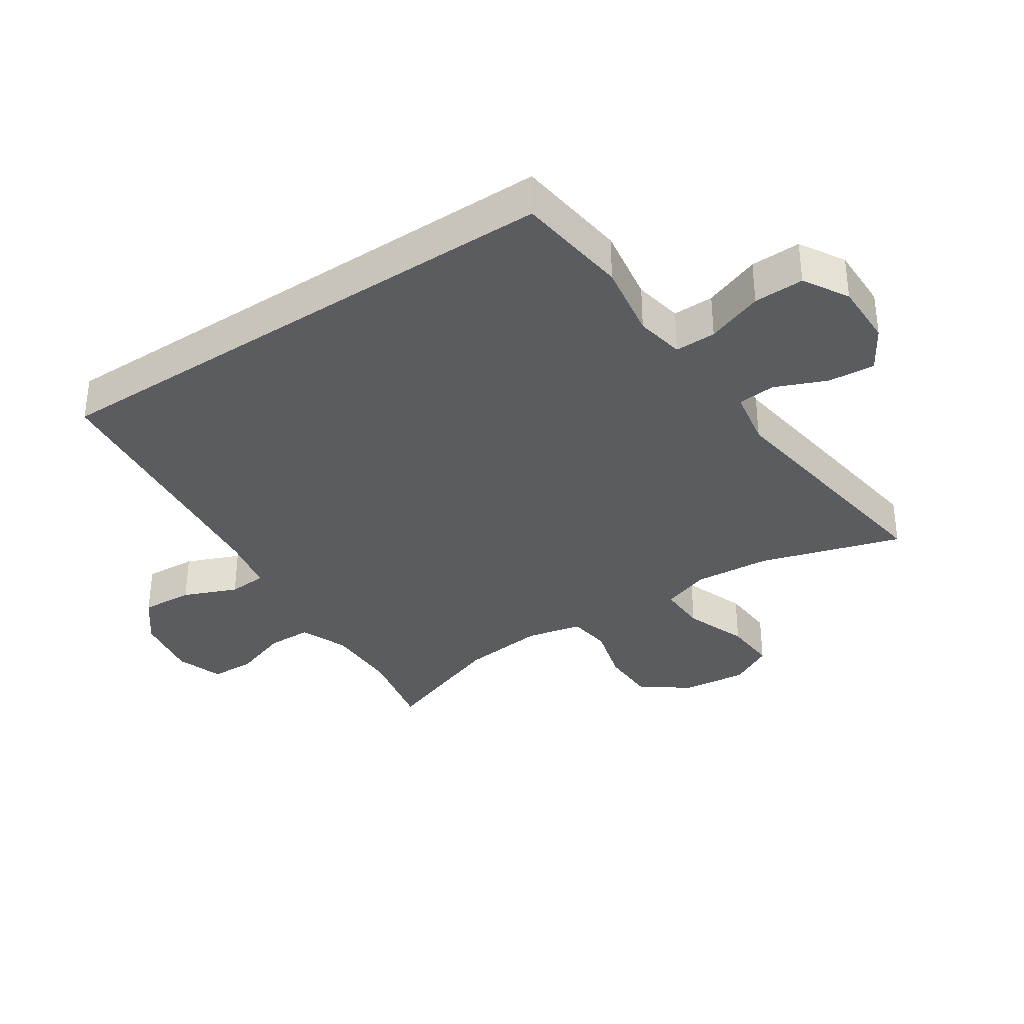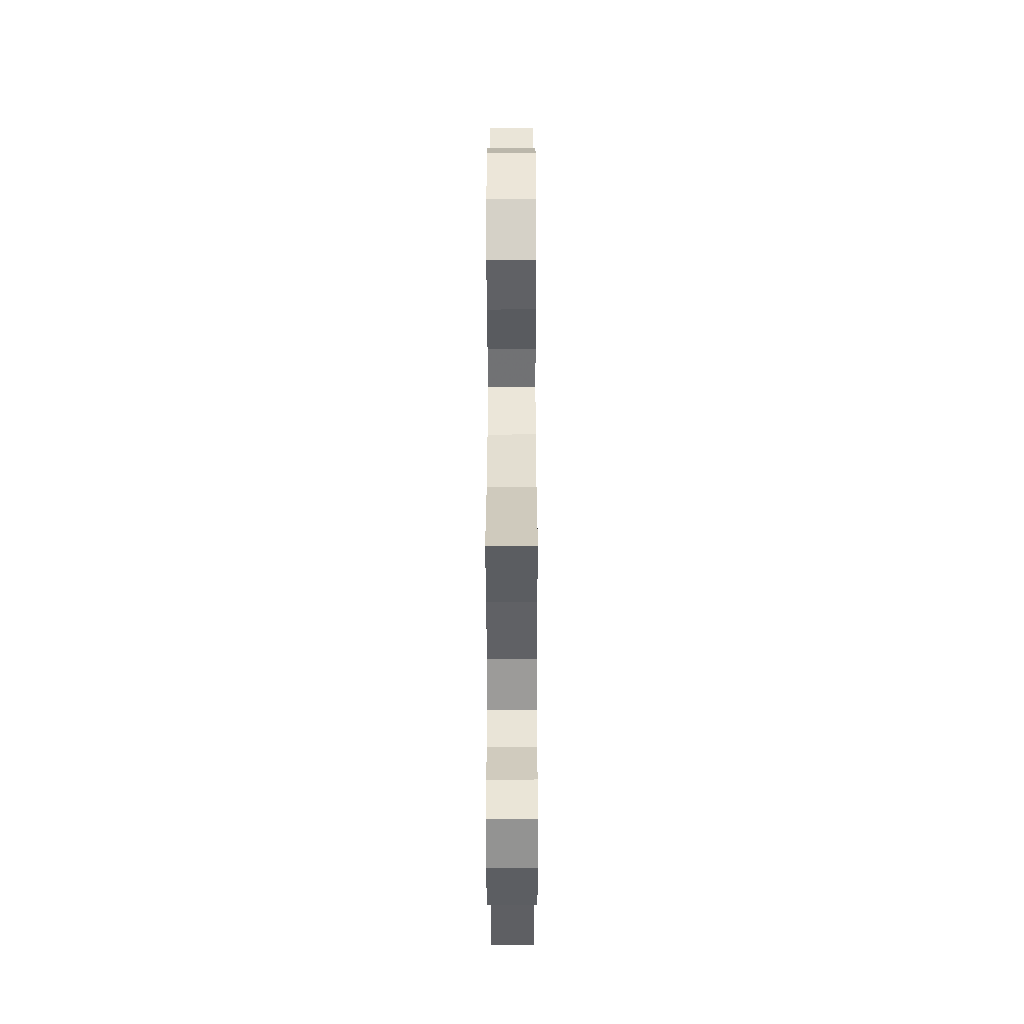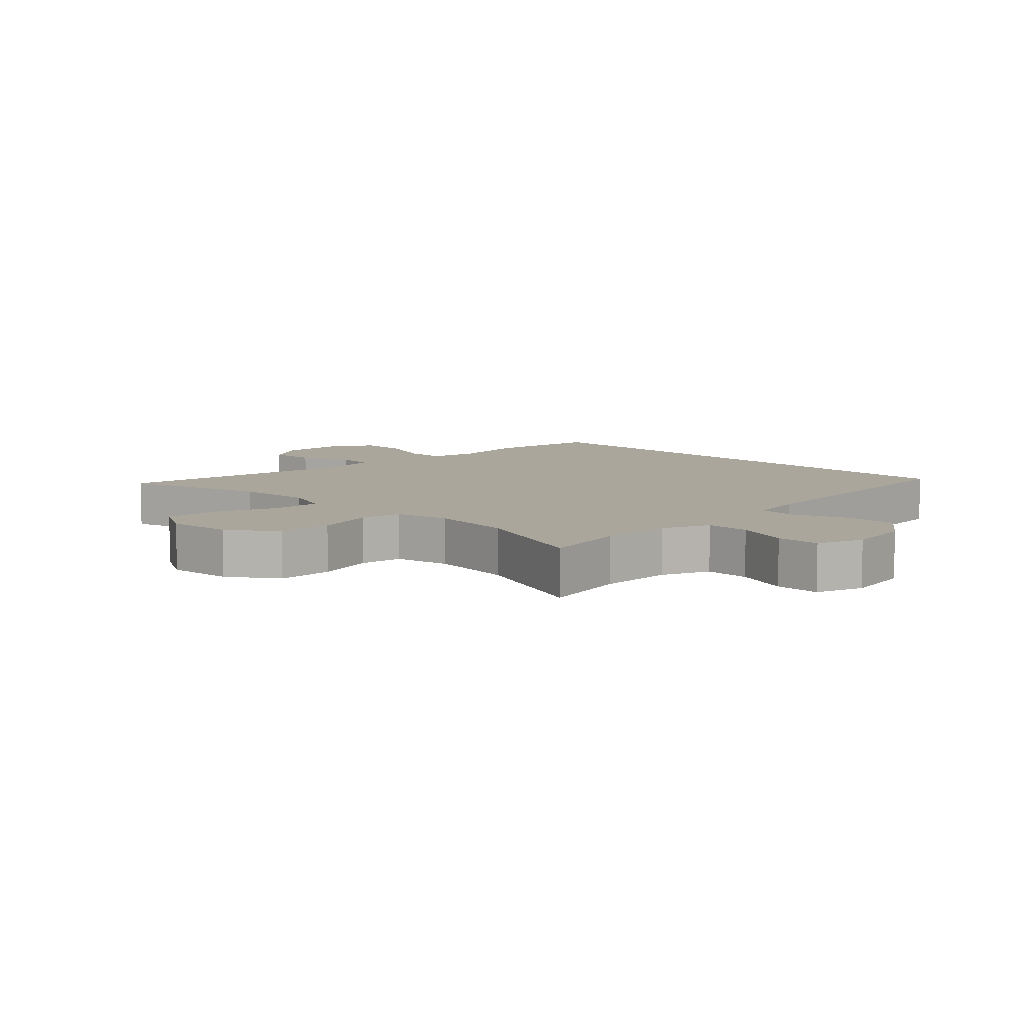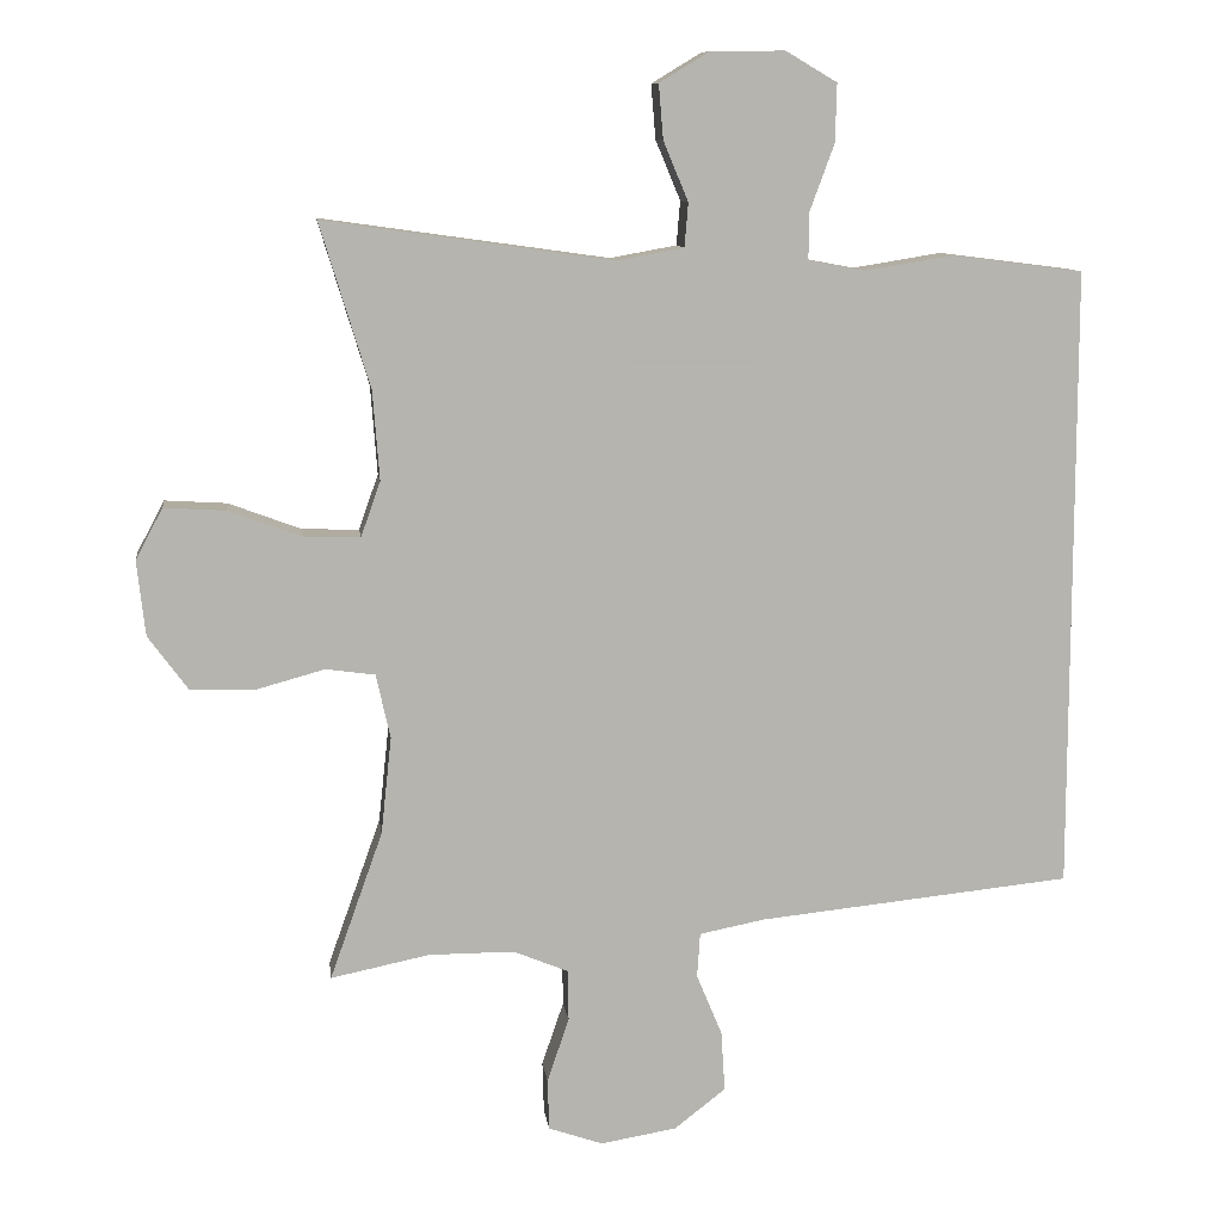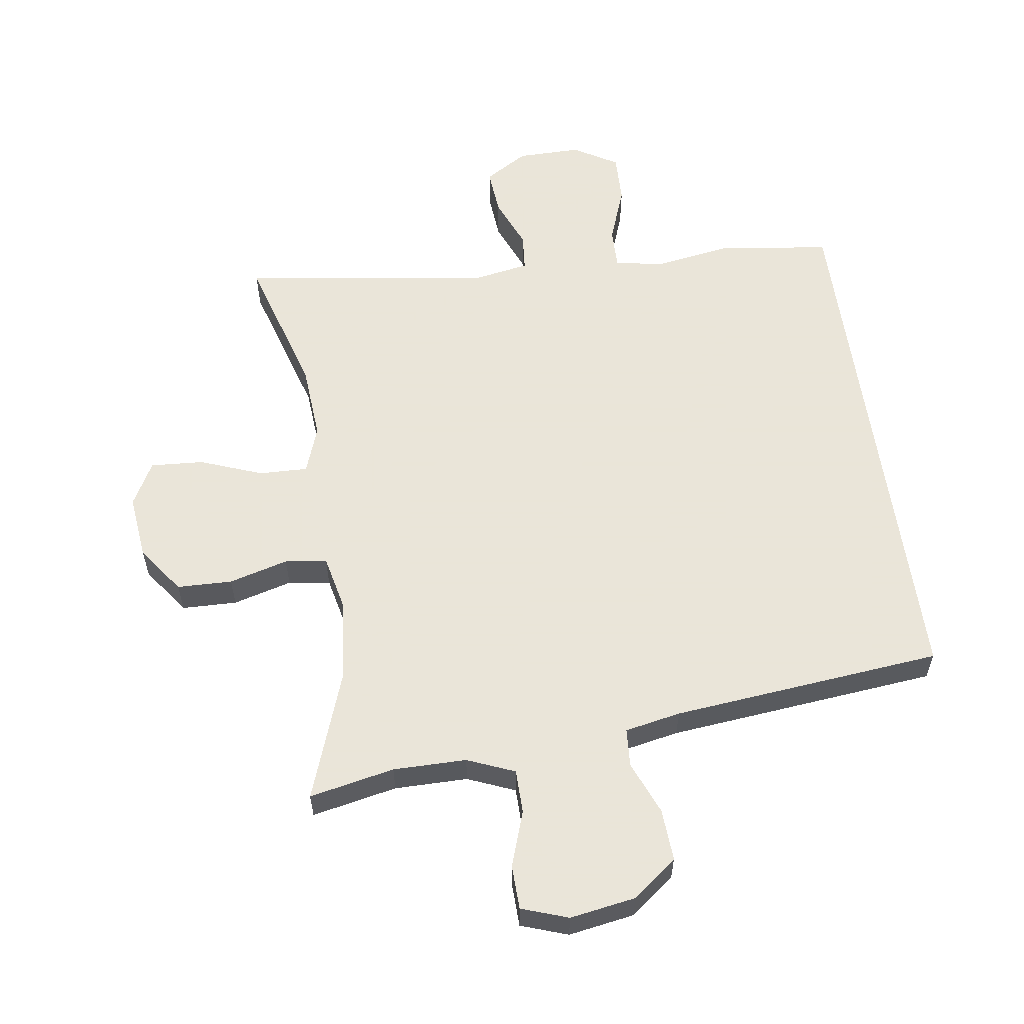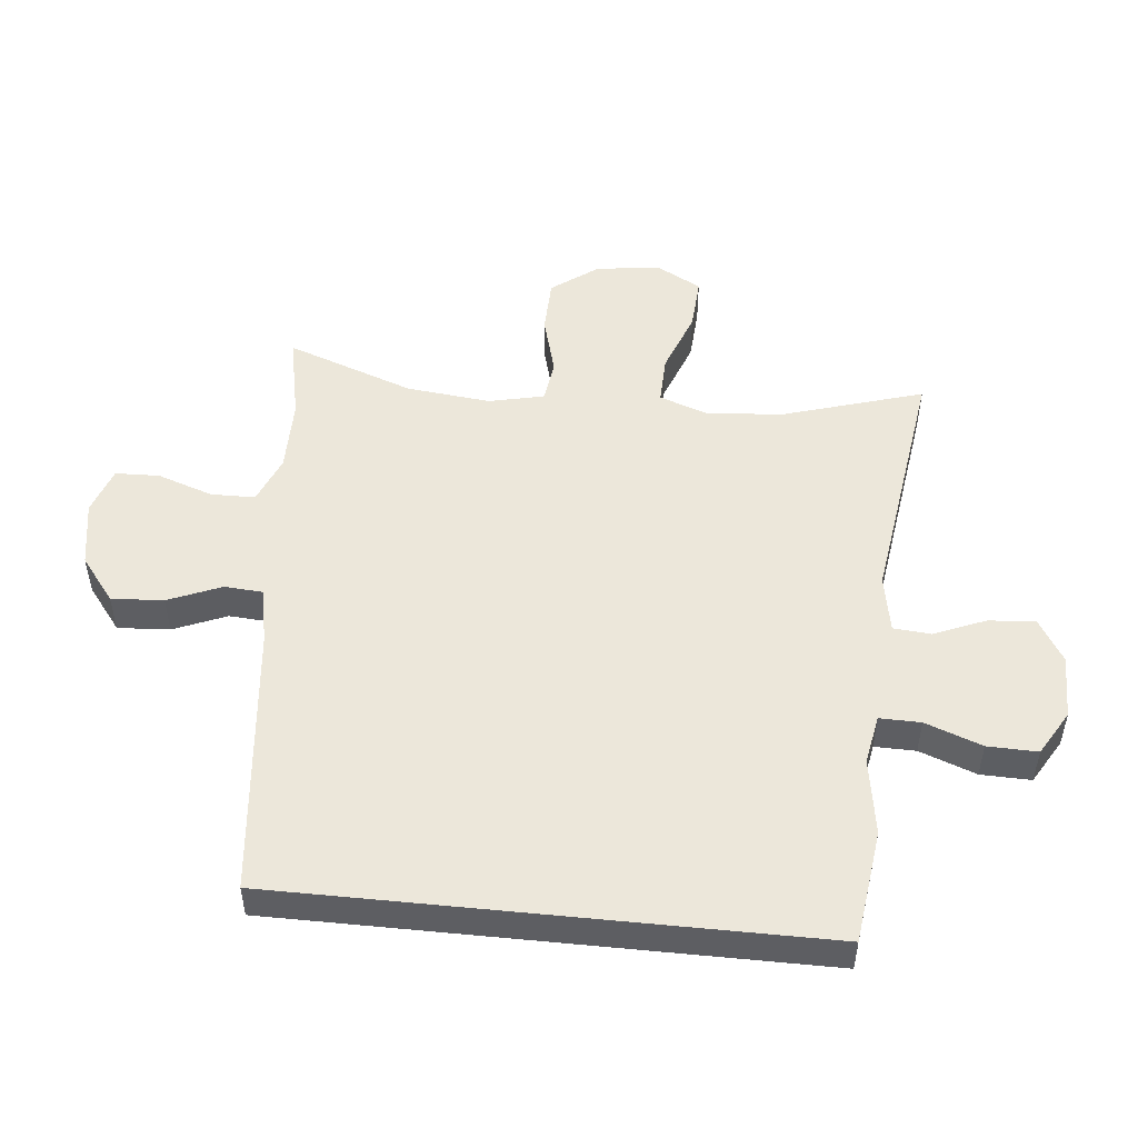
<metadata>
{"format":"obj","ext":"obj","renderer":"f3d","projection":"perspective","resolution":1024,"background":"white","views":[{"elev":-35.1,"azim":-56.3,"up":"+Y"},{"elev":-47.5,"azim":90.1,"up":"+Z"},{"elev":8.0,"azim":135.5,"up":"+Y"},{"elev":10.1,"azim":172.8,"up":"+Z"},{"elev":58.6,"azim":171.9,"up":"+Y"},{"elev":50.9,"azim":-84.2,"up":"+Y"}]}
</metadata>
<code>
v -0.5 0.07 0.428
v -0.326 0.07 0.45
v -0.209 0.07 0.431
v -0.134 0.07 0.445
v -0.135 0.07 0.508
v -0.167 0.07 0.595
v -0.169 0.07 0.672
v -0.101 0.07 0.712
v -0.003 0.07 0.711
v 0.063 0.07 0.671
v 0.057 0.07 0.599
v 0.024 0.07 0.52
v 0.029 0.07 0.462
v 0.117 0.07 0.446
v 0.5 0.07 0.5
v 0.434 0.07 0.283
v 0.425 0.07 0.165
v 0.451 0.07 0.092
v 0.526 0.07 0.094
v 0.622 0.07 0.13
v 0.704 0.07 0.135
v 0.74 0.07 0.068
v 0.729 0.07 -0.032
v 0.676 0.07 -0.104
v 0.591 0.07 -0.106
v 0.5 0.07 -0.081
v 0.435 0.07 -0.09
v 0.416 0.07 -0.175
v 0.43 0.07 -0.304
v 0.5 0.07 -0.5
v 0.369 0.07 -0.473
v 0.256 0.07 -0.473
v 0.183 0.07 -0.503
v 0.182 0.07 -0.571
v 0.211 0.07 -0.656
v 0.209 0.07 -0.724
v 0.137 0.07 -0.749
v 0.036 0.07 -0.732
v -0.032 0.07 -0.679
v -0.027 0.07 -0.599
v 0.007 0.07 -0.517
v 0.003 0.07 -0.458
v -0.083 0.07 -0.441
v -0.5 0.07 -0.398
v -0.5 0 0.428
v -0.326 0 0.45
v -0.209 0 0.431
v -0.134 0 0.445
v -0.135 0 0.508
v -0.167 0 0.595
v -0.169 0 0.672
v -0.101 0 0.712
v -0.003 0 0.711
v 0.063 0 0.671
v 0.057 0 0.599
v 0.024 0 0.52
v 0.029 0 0.462
v 0.117 0 0.446
v 0.5 0 0.5
v 0.434 0 0.283
v 0.425 0 0.165
v 0.451 0 0.092
v 0.526 0 0.094
v 0.622 0 0.13
v 0.704 0 0.135
v 0.74 0 0.068
v 0.729 0 -0.032
v 0.676 0 -0.104
v 0.591 0 -0.106
v 0.5 0 -0.081
v 0.435 0 -0.09
v 0.416 0 -0.175
v 0.43 0 -0.304
v 0.5 0 -0.5
v 0.369 0 -0.473
v 0.256 0 -0.473
v 0.183 0 -0.503
v 0.182 0 -0.571
v 0.211 0 -0.656
v 0.209 0 -0.724
v 0.137 0 -0.749
v 0.036 0 -0.732
v -0.032 0 -0.679
v -0.027 0 -0.599
v 0.007 0 -0.517
v 0.003 0 -0.458
v -0.083 0 -0.441
v -0.5 0 -0.398
f 43 44 1 2
f 42 43 2 3
f 38 39 40 41
f 38 41 42
f 37 38 42
f 34 35 36 37
f 33 34 37 42
f 32 33 42 3
f 29 30 31
f 28 29 31 32
f 27 28 32 3
f 23 24 25 26
f 19 20 21 22
f 18 19 22 23
f 14 15 16
f 13 14 16 17
f 9 10 11 12
f 9 12 13
f 8 9 13
f 5 6 7 8
f 4 5 8 13
f 18 23 26 27
f 13 17 18 27
f 3 4 13 27
f 46 45 88 87
f 47 46 87 86
f 85 84 83 82
f 86 85 82
f 86 82 81
f 81 80 79 78
f 86 81 78 77
f 47 86 77 76
f 75 74 73
f 76 75 73 72
f 47 76 72 71
f 70 69 68 67
f 66 65 64 63
f 67 66 63 62
f 60 59 58
f 61 60 58 57
f 56 55 54 53
f 57 56 53
f 57 53 52
f 52 51 50 49
f 57 52 49 48
f 71 70 67 62
f 71 62 61 57
f 71 57 48 47
f 1 45 46 2
f 2 46 47 3
f 3 47 48 4
f 4 48 49 5
f 5 49 50 6
f 6 50 51 7
f 7 51 52 8
f 8 52 53 9
f 9 53 54 10
f 10 54 55 11
f 11 55 56 12
f 12 56 57 13
f 13 57 58 14
f 14 58 59 15
f 15 59 60 16
f 16 60 61 17
f 17 61 62 18
f 18 62 63 19
f 19 63 64 20
f 20 64 65 21
f 21 65 66 22
f 22 66 67 23
f 23 67 68 24
f 24 68 69 25
f 25 69 70 26
f 26 70 71 27
f 27 71 72 28
f 28 72 73 29
f 29 73 74 30
f 30 74 75 31
f 31 75 76 32
f 32 76 77 33
f 33 77 78 34
f 34 78 79 35
f 35 79 80 36
f 36 80 81 37
f 37 81 82 38
f 38 82 83 39
f 39 83 84 40
f 40 84 85 41
f 41 85 86 42
f 42 86 87 43
f 43 87 88 44
f 44 88 45 1

</code>
